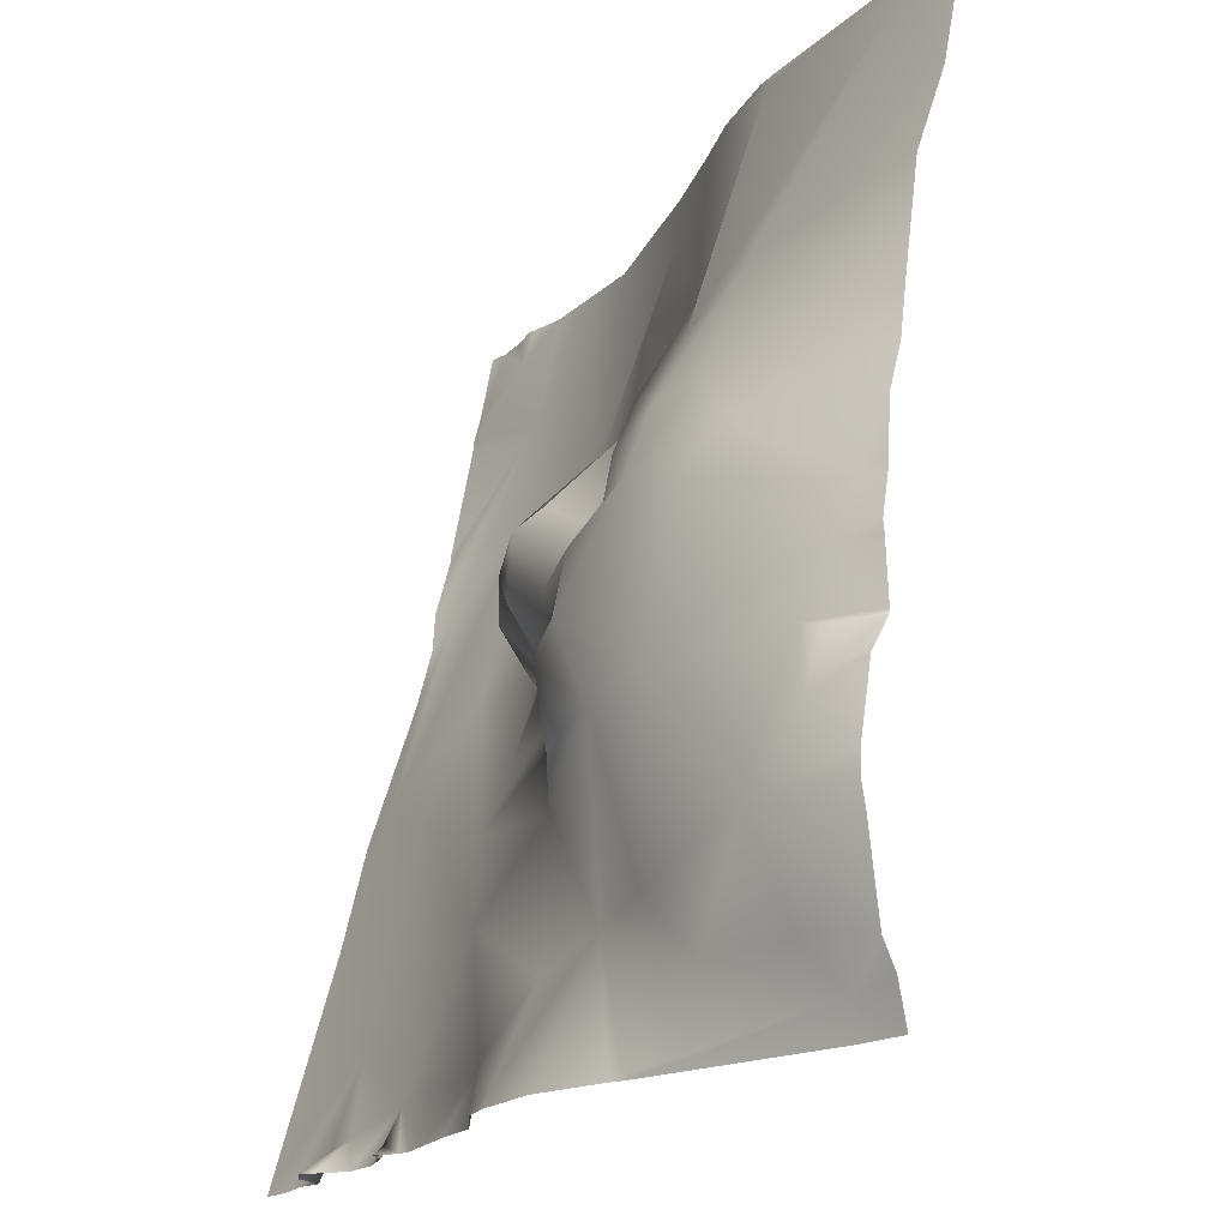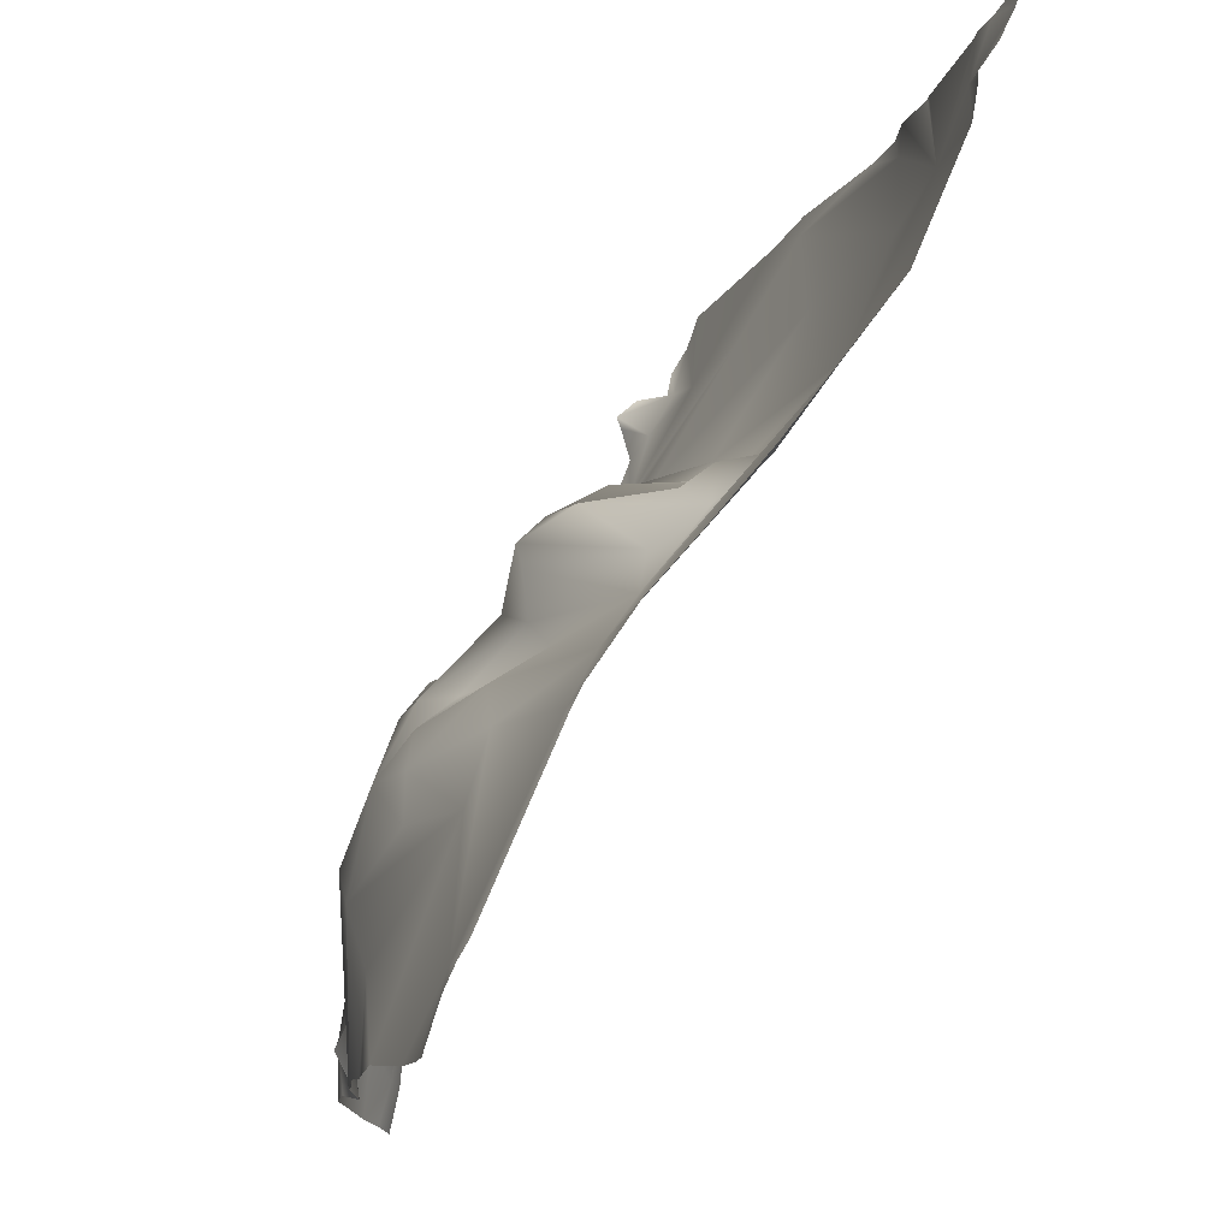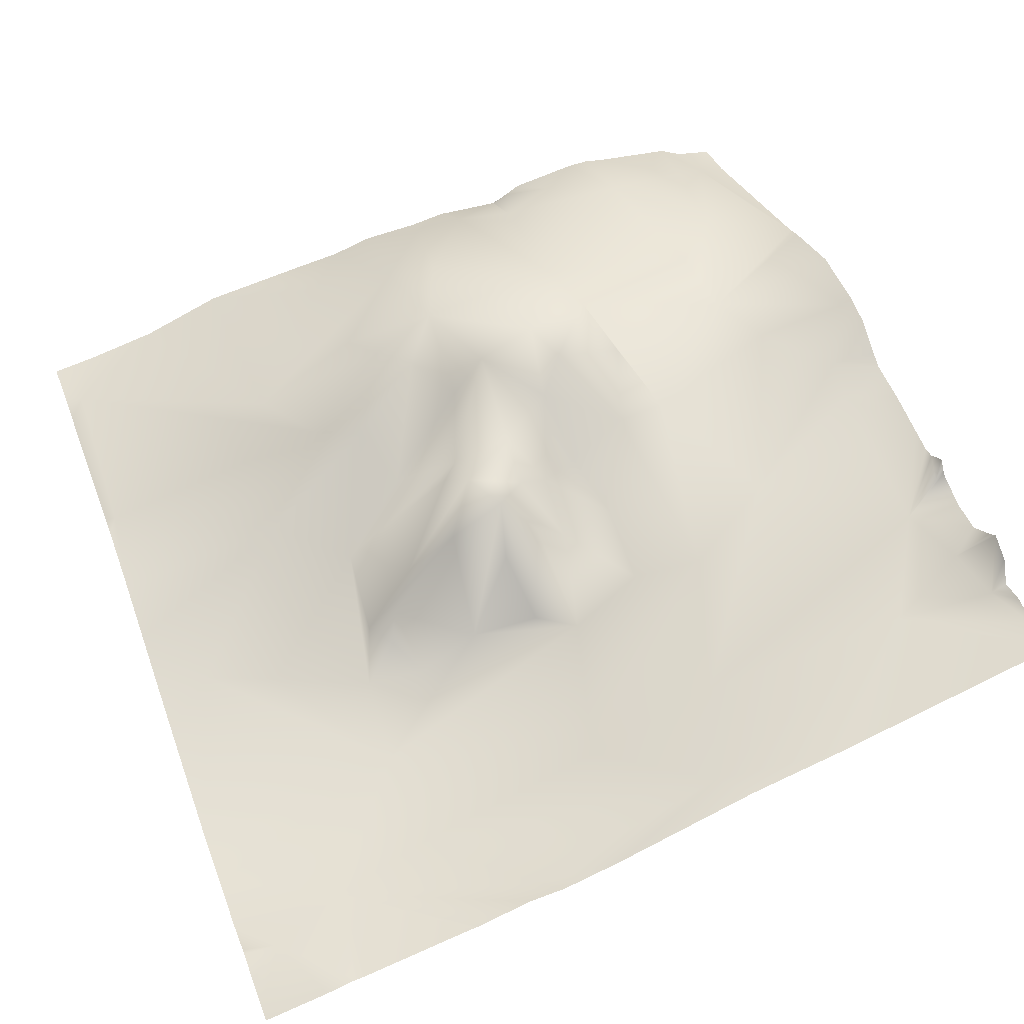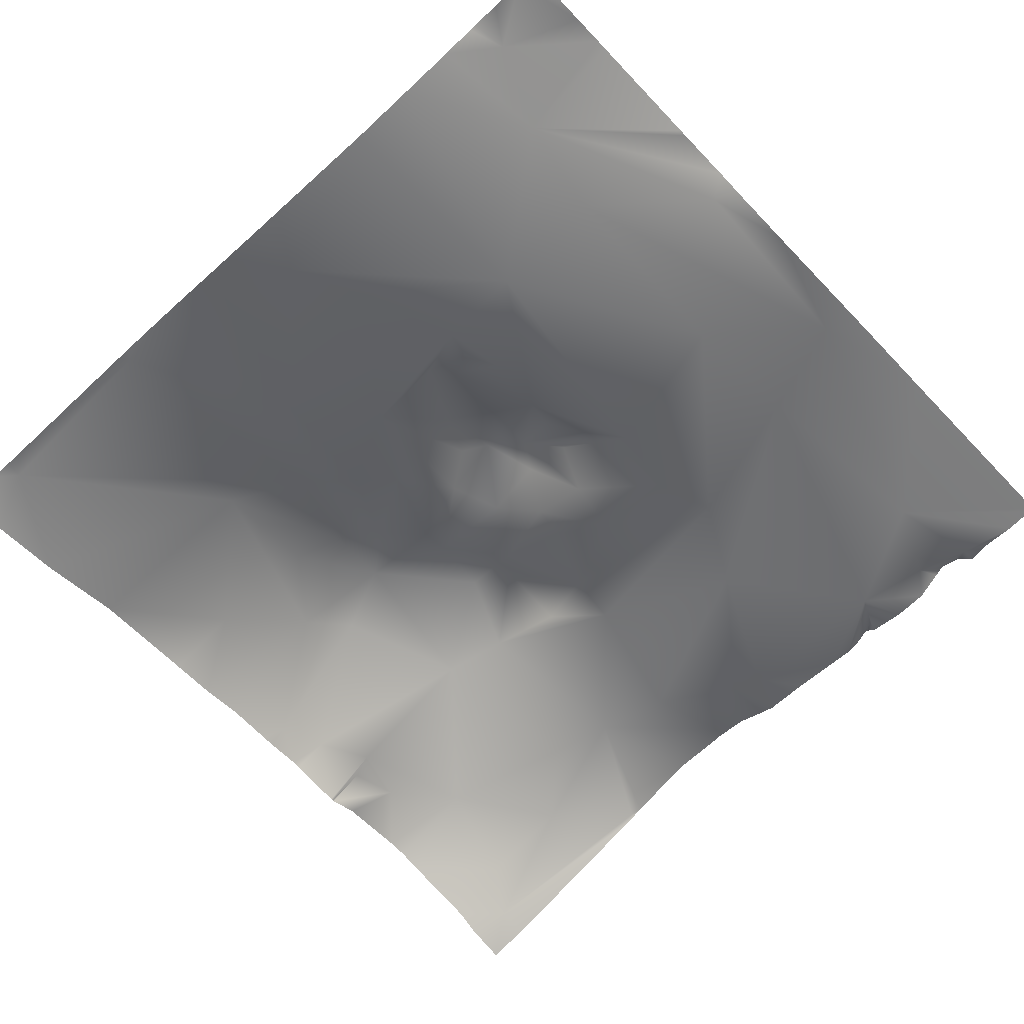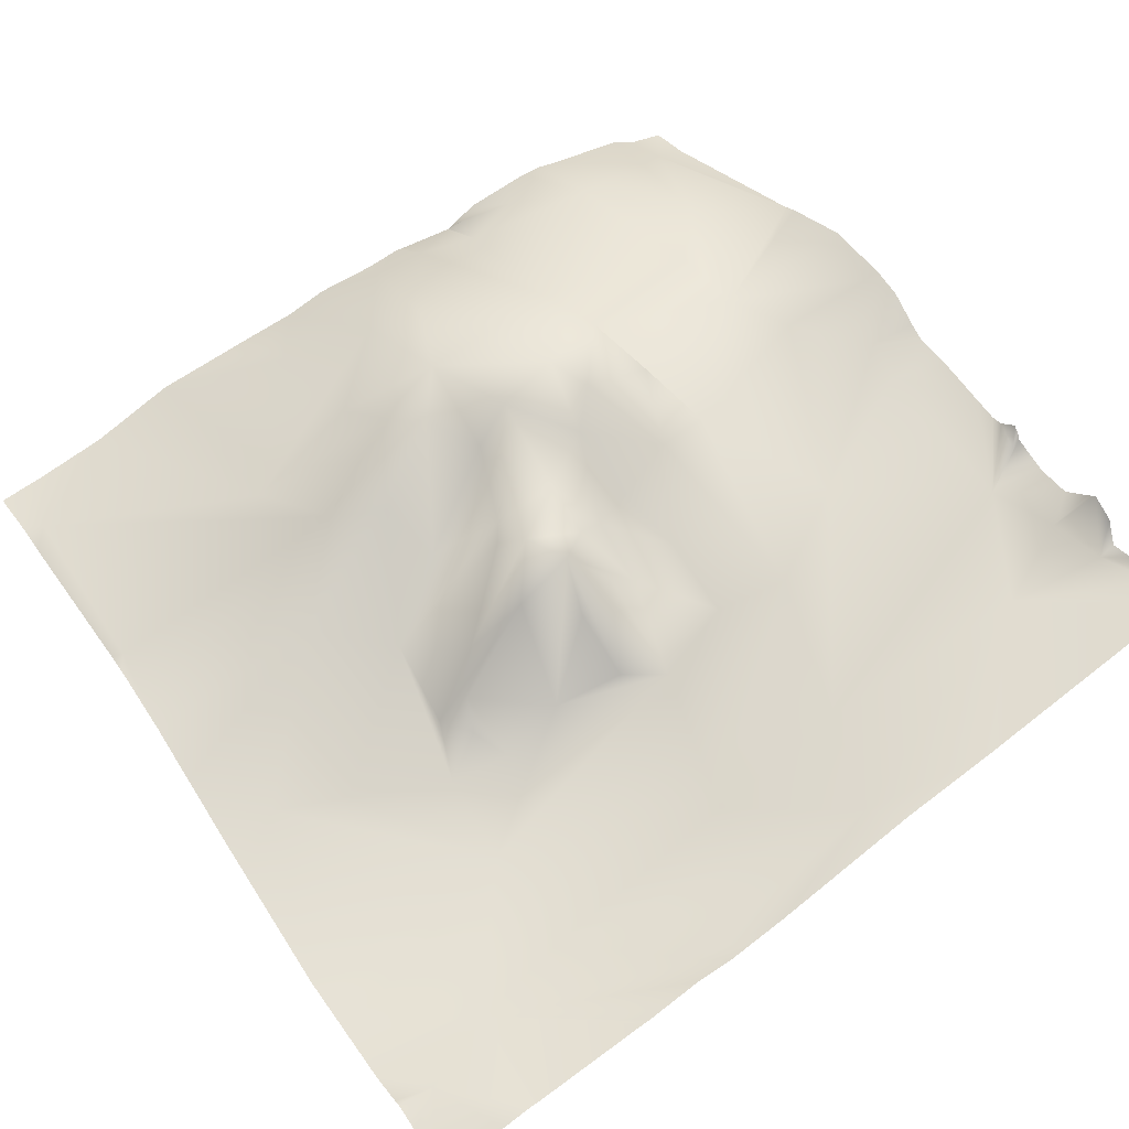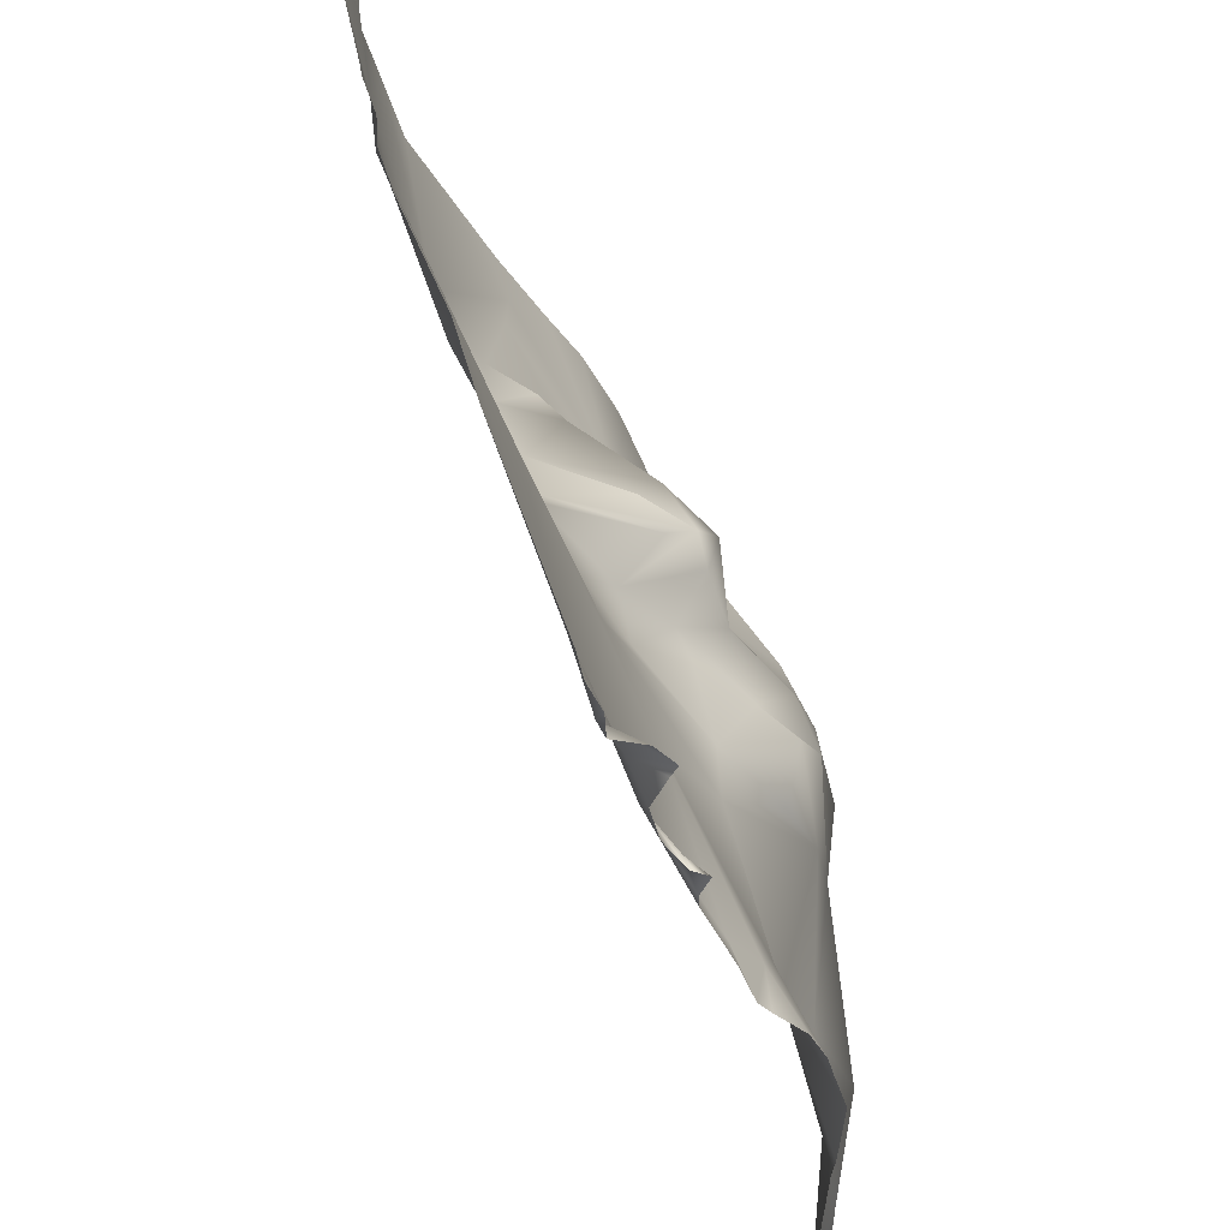
<metadata>
{"format":"obj","ext":"obj","renderer":"f3d","projection":"perspective","resolution":1024,"background":"white","views":[{"elev":-19.7,"azim":-124.7,"up":"+Z"},{"elev":74.7,"azim":-69.7,"up":"+Z"},{"elev":48.9,"azim":69.2,"up":"+Y"},{"elev":-71.3,"azim":43.1,"up":"+Y"},{"elev":50.2,"azim":55.4,"up":"+Y"},{"elev":-43.0,"azim":102.8,"up":"+Z"}]}
</metadata>
<code>
o lod_1_066_Cube.066
v -1088 -8.15 -574.1
v -1130 -5.541 -575.8
v -1100 5.951 -618.2
v -1127 14.05 -641.3
v -1139 15.28 -674.3
v -1109 28.83 -668.6
v -1136 18.31 -685.3
v -1129 21.65 -746.4
v -1137 21.84 -699.5
v -1131 21 -697.3
v -1134 23.17 -710
v -1124 27.13 -725
v -1134 15.9 -755.7
v -1106 23.1 -745.5
v -1093 24.61 -732.4
v -1098 27.94 -696.3
v -1083 28.5 -699.7
v -1078 21.48 -735
v -1091 26.73 -761.7
v -1058 30.21 -759.5
v -1062 23.05 -740.2
v -1045 24 -752
v -973.4 12.89 -758.8
v -985.3 14.44 -755.6
v -1001 13.06 -751.8
v -977.6 7.689 -737.8
v -1005 19.03 -760
v -1037 19.55 -752.1
v -1023 11.98 -722.4
v -1077 31.13 -683
v -1094 27.99 -662
v -1067 25.63 -702.7
v -1053 15.91 -697.8
v -1054 16.37 -709.3
v -960.1 -6.689 -683.7
v -981.3 -2.154 -691.4
v -958 -22 -638.7
v -982 -14.86 -662.4
v -980.4 -27.09 -618.5
v -1013 4.689 -702
v -1068 28.91 -686.8
v -1063 21.79 -681.2
v -1047 13.16 -683
v -1046 10.43 -675.1
v -1035 4.736 -687.9
v -1033 2.942 -675.3
v -1017 0.08168 -687.3
v -1013 -7.401 -670.9
v -1005 -26.17 -619.2
v -1024 -12.8 -647.9
v -1022 -18.84 -633.7
v -1027 -11.41 -628.1
v -1024 -20.84 -620.5
v -1035 -13.7 -624.5
v -1033 -7.037 -630.4
v -1043 -4.964 -637.9
v -1036 10.31 -647.4
v -1037 16.58 -660.1
v -1020 -8.286 -662.6
v -1028 7.549 -658
v -1030 12.01 -666.8
v -1041 17.44 -666.7
v -1055 18.54 -668.5
v -1045 19.01 -654.7
v -1058 11.89 -655.7
v -1075 27.12 -669.2
v -1074 19.2 -661.4
v -1084 23.35 -653.5
v -1116 23.9 -658.5
v -1102 17.49 -642.6
v -1092 21.17 -647.1
v -1084 7.841 -627.3
v -1069 -5.989 -610.9
v -1054 -7.521 -626
v -1033 -19.83 -599.3
v -1041 -21.45 -583.7
v -969.2 -31.87 -579.6
v -976.5 -30.87 -597.2
v -1075 12.21 -637
v -1065 3.207 -642.4
v -1050 15.4 -650.6
v -970.2 -32.86 -571.9
v -964.1 -34.32 -571.9
v -971.7 -33.38 -571.9
v -991.4 -34.22 -571.9
v -1006 -33.67 -571.9
v -1032 -25.95 -571.9
v -1039 -23.89 -571.9
v -1056 -17.95 -571.9
v -953.1 -29.38 -595.4
v -953.1 -24.28 -621.2
v -979 -34.74 -571.9
v -953.1 -31.34 -586.5
v -953.1 -34.21 -571.9
v -957.3 -34.88 -571.9
v -953.1 -29.58 -593.2
v -953.1 -20.68 -635.3
v -953.1 -20.06 -643.9
v -953.1 -24.14 -622.8
v -1069 -13.2 -571.9
v -953.1 -16.47 -657.1
v -953.1 -5.601 -689.6
v -953.1 -0.216 -711.4
v -953.1 14.49 -762.5
v -954.4 14.51 -762.5
v -961 14.25 -762.5
v -967.9 15.44 -762.5
v -973.5 14.49 -762.5
v -976.4 20.42 -762.5
v -981.5 23.29 -762.5
v -983.7 21.48 -762.5
v -989.8 17.04 -762.5
v -997.6 17.08 -762.5
v -1006 19.81 -762.5
v -1006 20.43 -762.5
v -1015 19.43 -762.5
v -1020 20.37 -762.5
v -1012 19.88 -762.5
v -1008 22.75 -762.5
v -1031 22.31 -762.5
v -1041 23.28 -762.5
v -1044 25.17 -762.5
v -1051 29.79 -762.5
v -1058 31.53 -762.5
v -1063 31.69 -762.5
v -1073 32.23 -762.5
v -1089 -9.009 -571.9
v -1125 -7.368 -571.9
v -1084 -9.421 -571.9
v -1089 27.72 -762.5
v -1093 26.02 -762.5
v -1134 14.6 -762.5
v -1091 26.78 -762.5
v -1144 -5.381 -582.1
v -1144 -1.935 -598.3
v -1144 4.901 -616.9
v -1129 -6.737 -571.9
v -1134 -6.45 -571.9
v -1144 8.403 -641.2
v -1144 -7.016 -571.9
v -1144 12.45 -661.3
v -1144 9.78 -651.7
v -1144 13.13 -672
v -1144 13.3 -674.6
v -1144 13.91 -698
v -1144 13.92 -697.5
v -1144 14.69 -683.1
v -1144 14.48 -684.8
v -1144 14.1 -698
v -1144 14.04 -698.4
v -1144 17.88 -705.1
v -1144 20.42 -720.4
v -1144 20.6 -725.1
v -1144 19.73 -729.9
v -1144 17.54 -748.3
v -1144 14.85 -753.8
v -1144 13.13 -762.5
f 136 3 4
f 69 142 4
f 69 6 5
f 5 6 7
f 10 146 7
f 9 145 10
f 9 10 11
f 12 152 11
f 8 14 13
f 14 19 13
f 12 14 8
f 12 15 14
f 10 12 11
f 12 16 15
f 10 16 12
f 17 15 16
f 17 18 15
f 15 18 14
f 18 19 14
f 18 130 19
f 13 131 132
f 19 130 133
f 20 124 125
f 18 21 20
f 34 21 18
f 17 34 18
f 34 29 21
f 21 29 22
f 23 108 109
f 24 110 111
f 24 111 112
f 23 110 24
f 25 112 113
f 26 24 25
f 26 23 24
f 25 113 114
f 23 107 108
f 27 114 115
f 27 119 118
f 25 117 28
f 28 117 120
f 29 36 25
f 36 26 25
f 28 29 25
f 40 36 29
f 23 106 107
f 7 16 10
f 6 16 7
f 30 17 16
f 16 31 30
f 6 31 16
f 17 32 34
f 32 33 34
f 29 28 22
f 21 22 20
f 22 121 122
f 20 123 124
f 22 122 123
f 28 120 121
f 26 106 23
f 26 104 105
f 35 103 26
f 36 35 26
f 101 35 37
f 39 37 35
f 38 39 35
f 38 35 36
f 34 40 29
f 33 40 34
f 45 40 33
f 32 41 33
f 41 32 17
f 30 41 17
f 41 42 33
f 30 42 41
f 42 43 33
f 43 45 33
f 42 44 43
f 44 45 43
f 45 47 40
f 46 47 45
f 47 48 40
f 40 38 36
f 48 38 40
f 48 47 46
f 49 38 48
f 49 39 38
f 50 49 48
f 51 49 50
f 50 48 59
f 53 49 51
f 52 53 51
f 53 52 54
f 54 52 55
f 52 51 55
f 55 51 50
f 57 54 55
f 54 57 56
f 55 50 57
f 50 58 57
f 60 50 59
f 58 50 60
f 61 59 48
f 61 48 46
f 59 61 58
f 60 59 58
f 58 61 46
f 44 46 45
f 62 58 46
f 62 46 44
f 63 62 44
f 64 58 62
f 63 64 62
f 65 64 63
f 63 44 42
f 65 63 66
f 66 63 42
f 67 65 66
f 80 65 67
f 66 42 30
f 66 30 31
f 31 67 66
f 31 68 67
f 31 6 69
f 4 3 69
f 69 70 31
f 3 70 69
f 70 71 31
f 71 68 31
f 3 71 70
f 3 72 71
f 3 2 72
f 1 72 2
f 72 1 73
f 1 100 73
f 73 75 74
f 73 76 75
f 77 82 83
f 93 77 95
f 96 78 77
f 78 90 91
f 78 99 97
f 37 97 98
f 39 78 37
f 49 78 39
f 75 49 53
f 76 49 75
f 74 75 53
f 74 53 54
f 74 54 56
f 74 80 79
f 73 74 79
f 72 73 79
f 71 72 79
f 71 79 68
f 68 80 67
f 79 80 68
f 80 74 65
f 65 74 81
f 81 64 65
f 74 56 81
f 81 56 64
f 64 56 57
f 64 57 58
f 37 98 101
f 118 25 27
f 89 73 100
f 138 137 2
f 95 94 93
f 148 147 7
f 128 1 2
f 157 13 132
f 151 150 11
f 146 148 7
f 141 5 143
f 155 154 8
f 144 143 5
f 91 99 78
f 154 12 8
f 86 85 49
f 88 87 76
f 92 77 78
f 133 131 19
f 134 138 2
f 142 139 4
f 135 2 3
f 139 136 4
f 137 128 2
f 150 9 11
f 85 78 49
f 84 82 77
f 127 129 1
f 147 5 7
f 115 119 27
f 126 20 125
f 152 151 11
f 86 76 87
f 155 13 156
f 89 88 76
f 136 135 3
f 69 141 142
f 10 145 146
f 9 149 145
f 12 153 152
f 18 126 130
f 13 19 131
f 23 109 110
f 25 24 112
f 27 25 114
f 25 116 117
f 22 28 121
f 20 22 123
f 26 105 106
f 26 103 104
f 35 102 103
f 101 102 35
f 1 129 100
f 96 77 93
f 77 83 95
f 96 90 78
f 37 78 97
f 118 116 25
f 89 76 73
f 128 127 1
f 157 156 13
f 141 69 5
f 154 153 12
f 92 84 77
f 134 140 138
f 135 134 2
f 150 149 9
f 85 92 78
f 147 144 5
f 126 18 20
f 86 49 76
f 155 8 13

</code>
